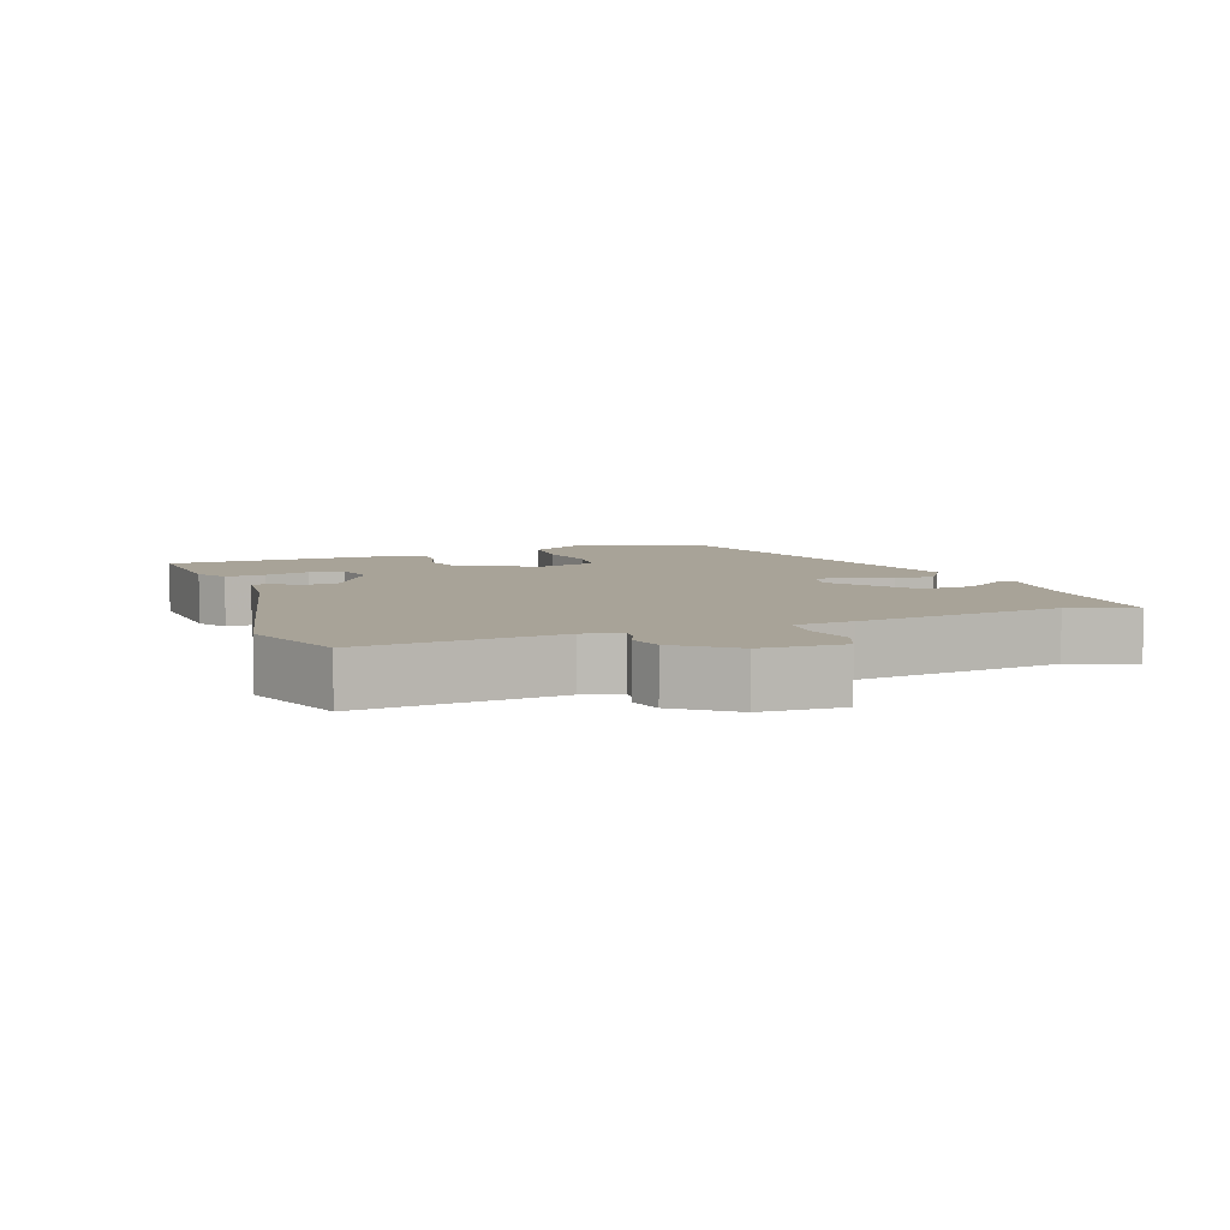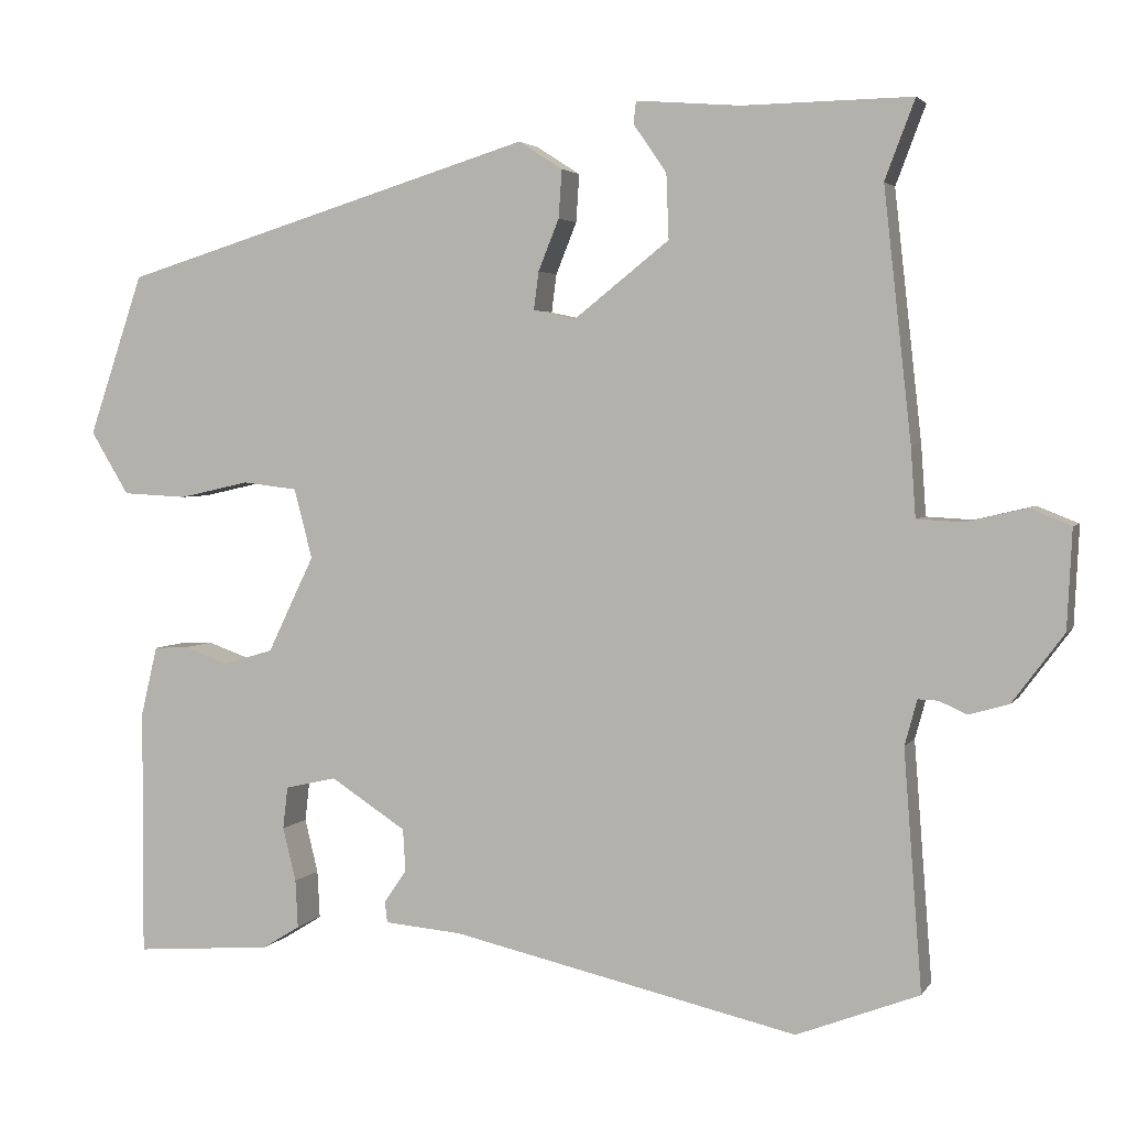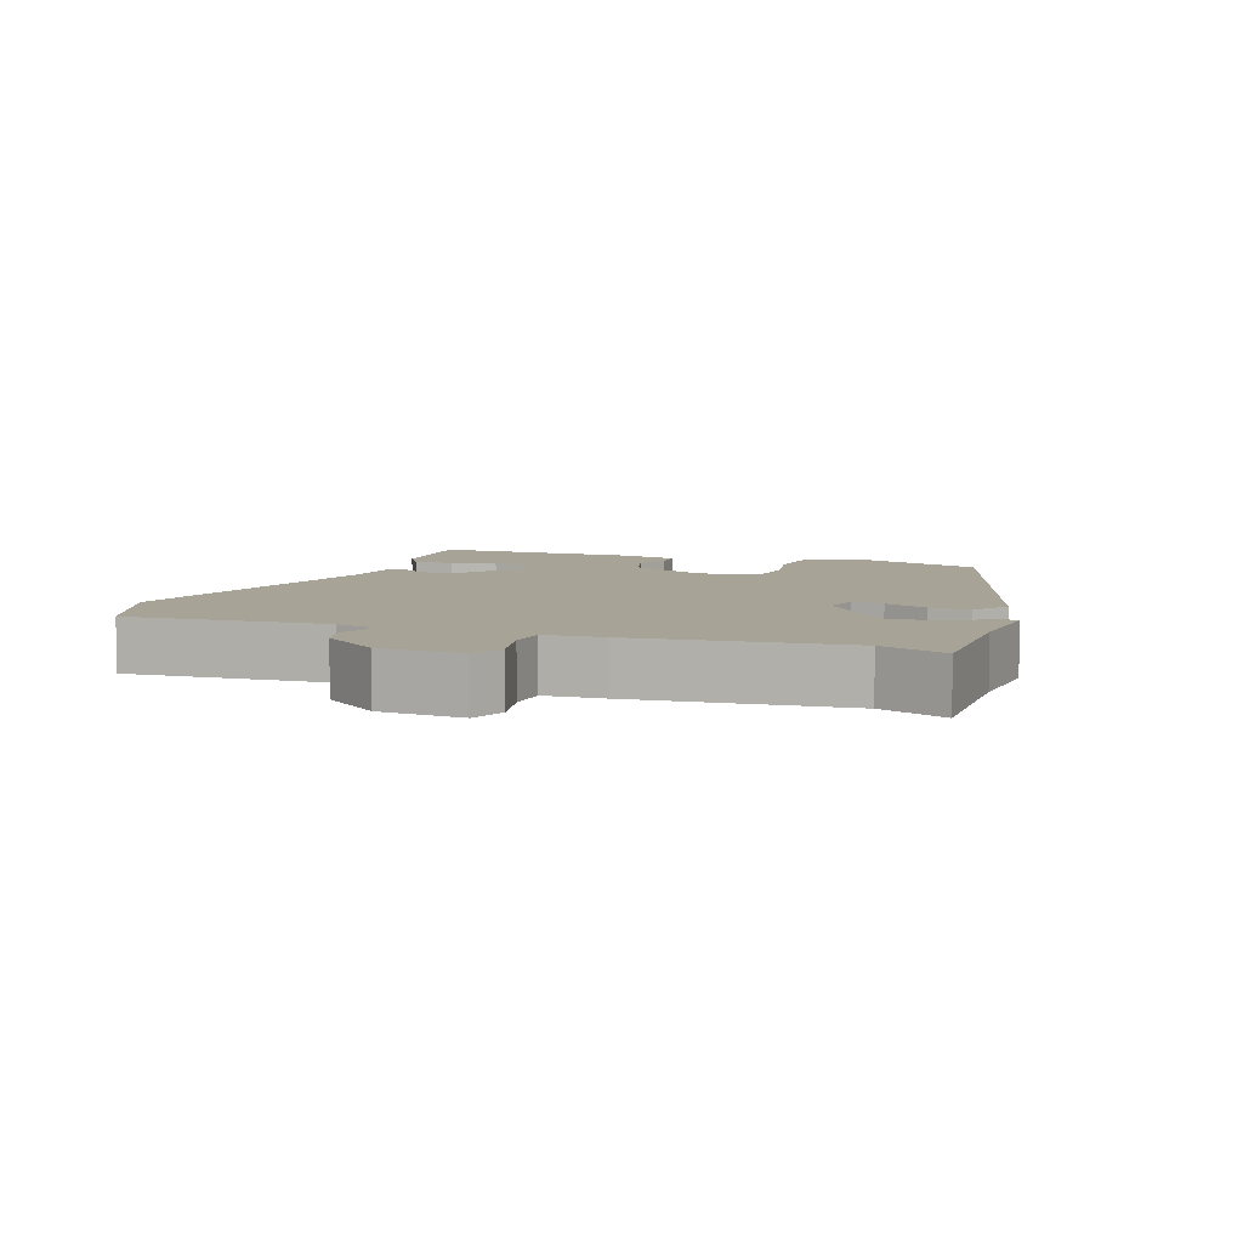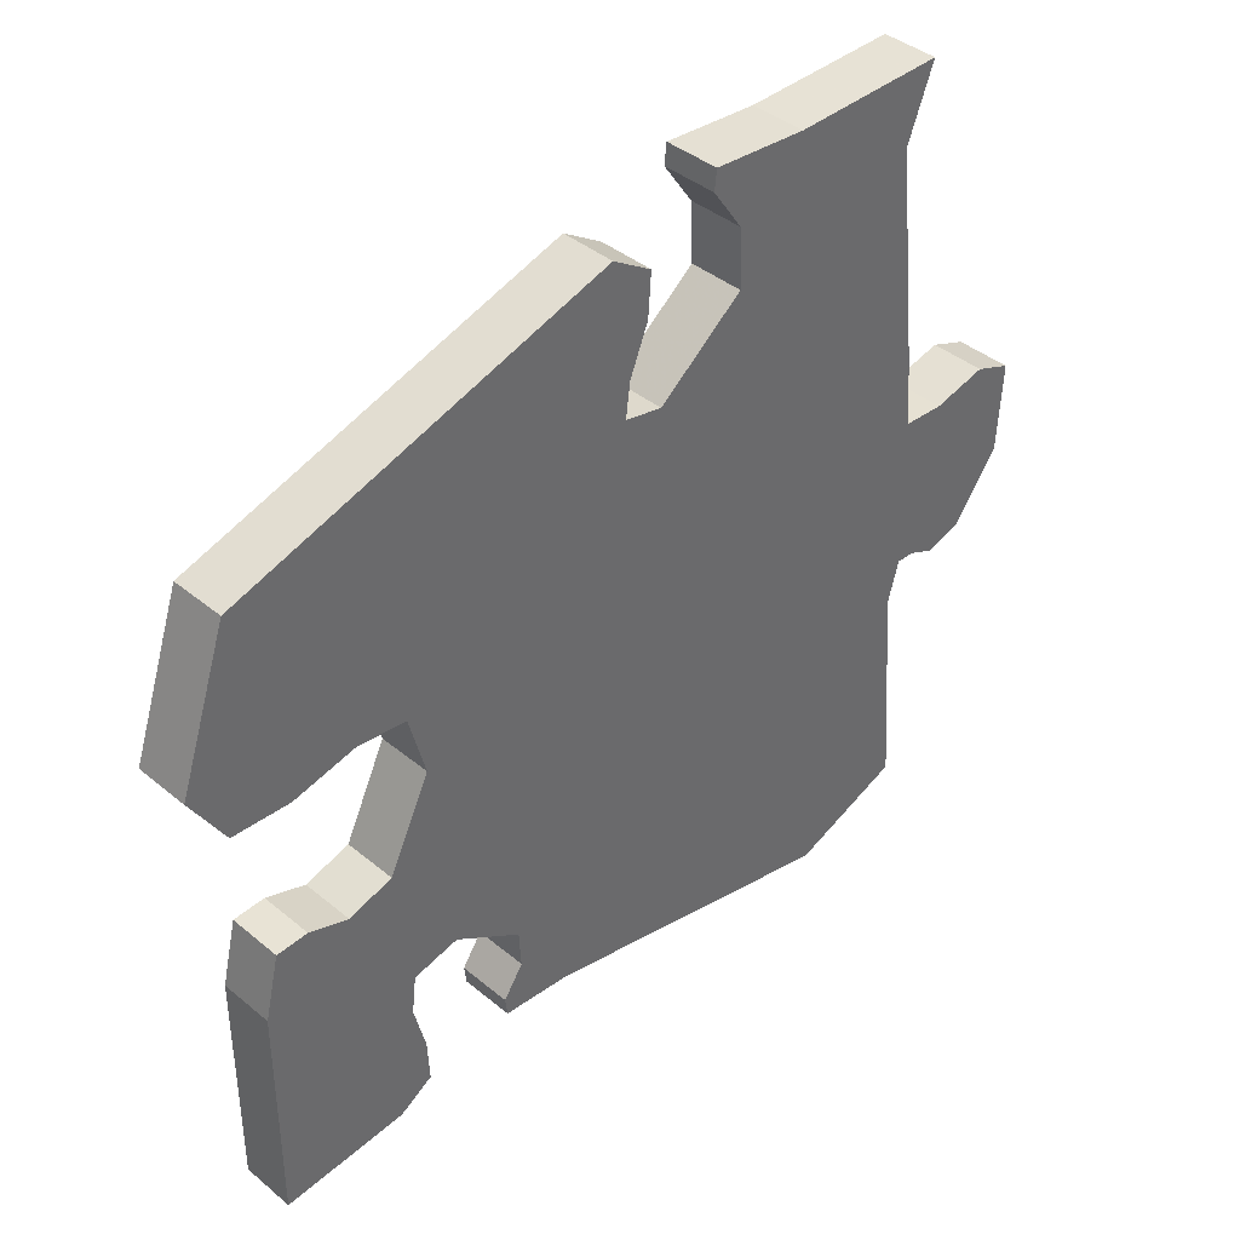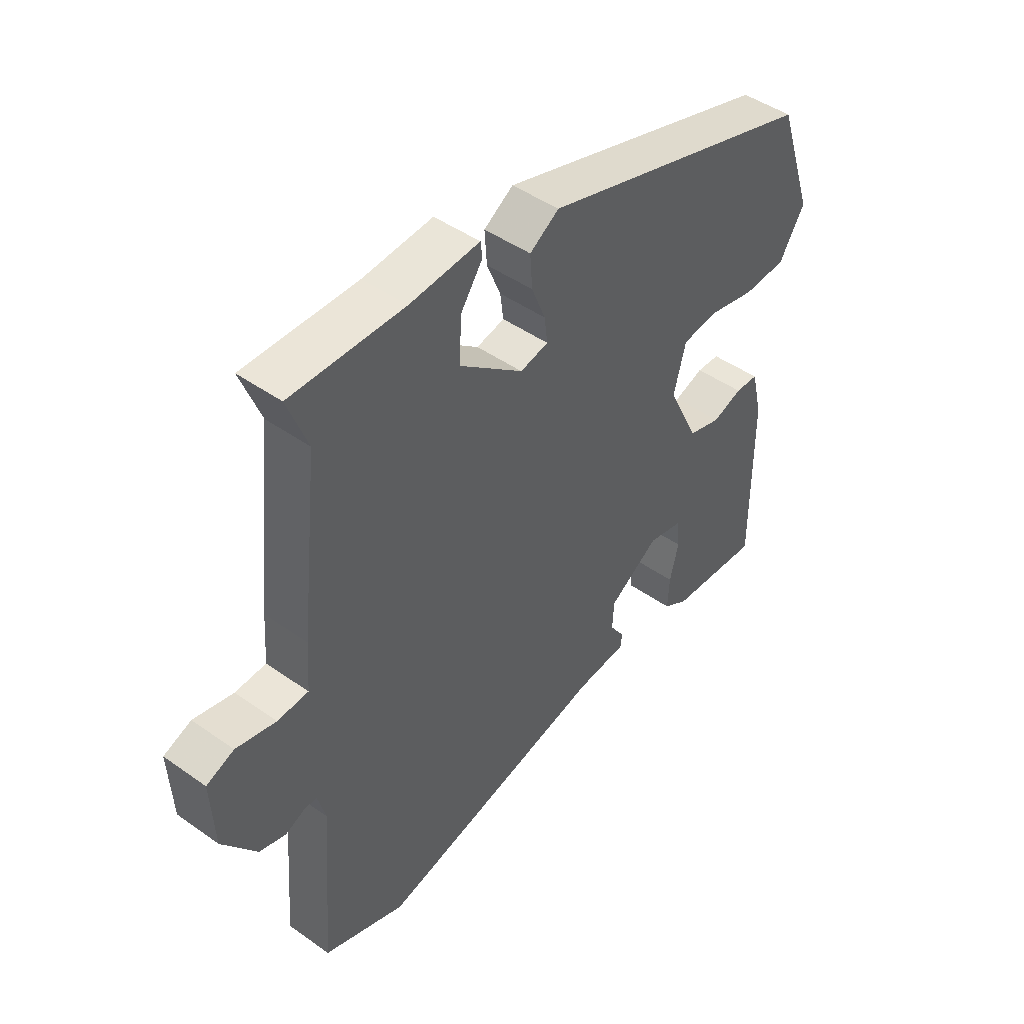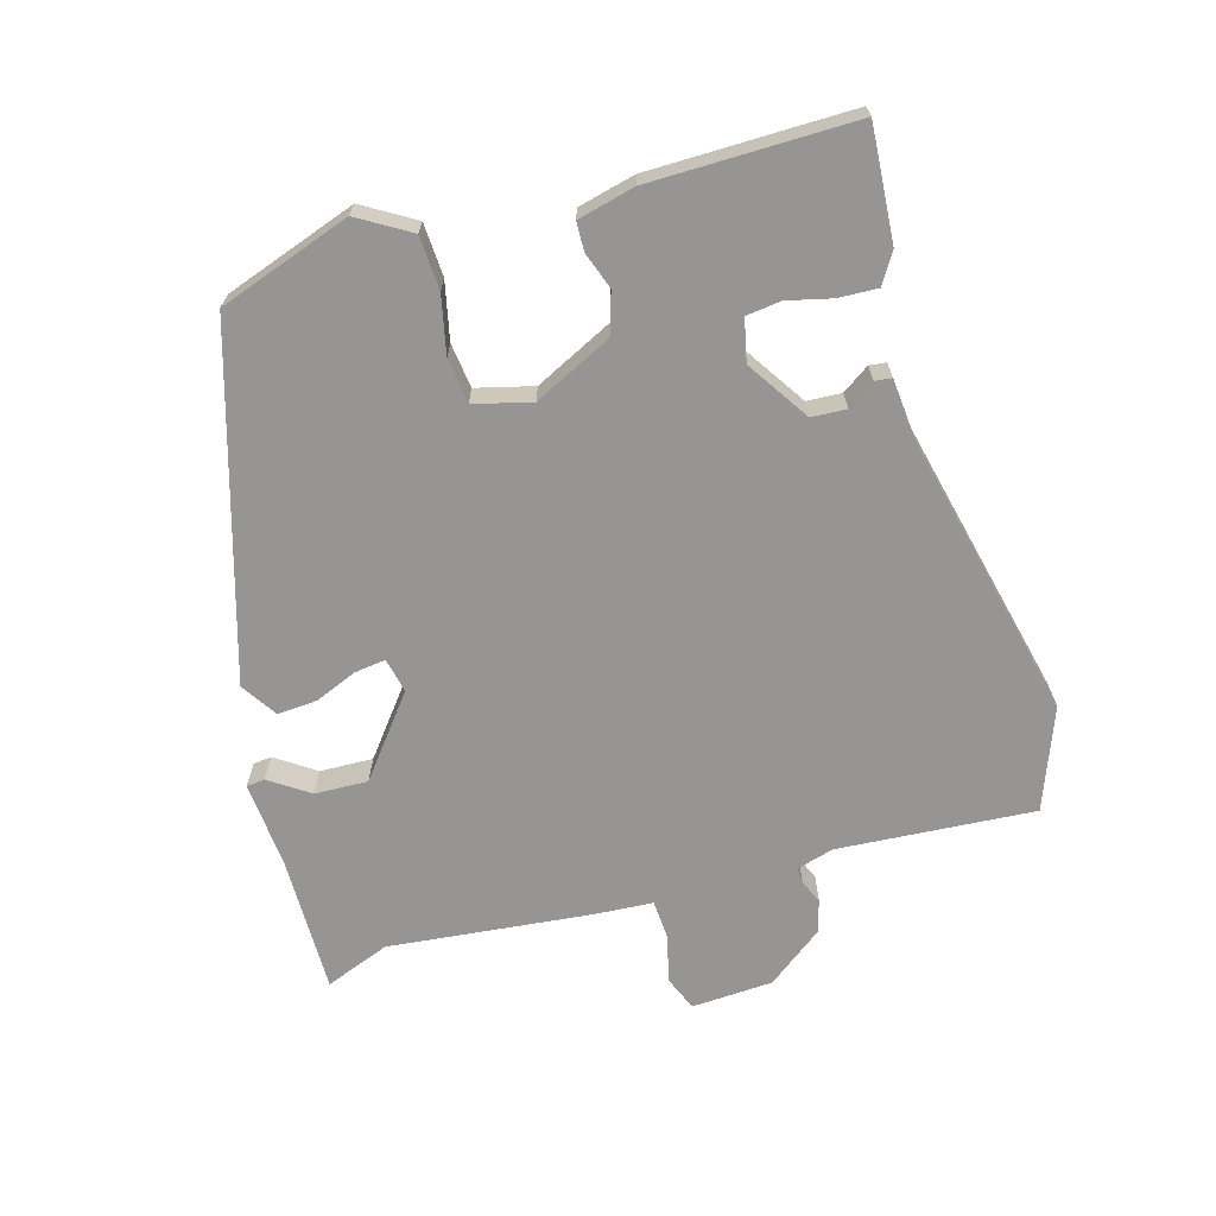
<metadata>
{"format":"obj","ext":"obj","renderer":"f3d","projection":"perspective","resolution":1024,"background":"white","views":[{"elev":6.9,"azim":-110.2,"up":"+Y"},{"elev":3.3,"azim":-162.5,"up":"+Z"},{"elev":6.7,"azim":-69.5,"up":"+Y"},{"elev":40.3,"azim":135.4,"up":"+Z"},{"elev":46.1,"azim":-51.0,"up":"+Z"},{"elev":-67.6,"azim":106.4,"up":"+Y"}]}
</metadata>
<code>
v -0.479 0.07 0.445
v -0.515 0.07 0.54
v -0.311 0.07 0.537
v -0.185 0.07 0.547
v -0.182 0.07 0.52
v -0.222 0.07 0.462
v -0.225 0.07 0.384
v -0.11 0.07 0.293
v -0.059 0.07 0.304
v -0.065 0.07 0.35
v -0.09 0.07 0.412
v -0.094 0.07 0.47
v -0.041 0.07 0.504
v 0.46 0.07 0.351
v 0.526 0.07 0.157
v 0.48 0.07 0.081
v 0.402 0.07 0.077
v 0.317 0.07 0.096
v 0.251 0.07 0.088
v 0.229 0.07 0.004
v 0.285 0.07 -0.112
v 0.345 0.07 -0.13
v 0.399 0.07 -0.111
v 0.441 0.07 -0.113
v 0.461 0.07 -0.197
v 0.462 0.07 -0.497
v 0.295 0.07 -0.484
v 0.25 0.07 -0.456
v 0.253 0.07 -0.398
v 0.269 0.07 -0.333
v 0.263 0.07 -0.282
v 0.201 0.07 -0.268
v 0.11 0.07 -0.327
v 0.107 0.07 -0.378
v 0.134 0.07 -0.418
v 0.131 0.07 -0.443
v 0.038 0.07 -0.451
v -0.381 0.07 -0.546
v -0.529 0.07 -0.489
v -0.507 0.07 -0.201
v -0.522 0.07 -0.146
v -0.546 0.07 -0.147
v -0.58 0.07 -0.162
v -0.628 0.07 -0.148
v -0.69 0.07 -0.065
v -0.696 0.07 0.055
v -0.646 0.07 0.075
v -0.574 0.07 0.058
v -0.518 0.07 0.061
v -0.512 0.07 0.146
v -0.479 0 0.445
v -0.515 0 0.54
v -0.311 0 0.537
v -0.185 0 0.547
v -0.182 0 0.52
v -0.222 0 0.462
v -0.225 0 0.384
v -0.11 0 0.293
v -0.059 0 0.304
v -0.065 0 0.35
v -0.09 0 0.412
v -0.094 0 0.47
v -0.041 0 0.504
v 0.46 0 0.351
v 0.526 0 0.157
v 0.48 0 0.081
v 0.402 0 0.077
v 0.317 0 0.096
v 0.251 0 0.088
v 0.229 0 0.004
v 0.285 0 -0.112
v 0.345 0 -0.13
v 0.399 0 -0.111
v 0.441 0 -0.113
v 0.461 0 -0.197
v 0.462 0 -0.497
v 0.295 0 -0.484
v 0.25 0 -0.456
v 0.253 0 -0.398
v 0.269 0 -0.333
v 0.263 0 -0.282
v 0.201 0 -0.268
v 0.11 0 -0.327
v 0.107 0 -0.378
v 0.134 0 -0.418
v 0.131 0 -0.443
v 0.038 0 -0.451
v -0.381 0 -0.546
v -0.529 0 -0.489
v -0.507 0 -0.201
v -0.522 0 -0.146
v -0.546 0 -0.147
v -0.58 0 -0.162
v -0.628 0 -0.148
v -0.69 0 -0.065
v -0.696 0 0.055
v -0.646 0 0.075
v -0.574 0 0.058
v -0.518 0 0.061
v -0.512 0 0.146
f 49 50 1
f 46 47 48
f 45 46 48
f 44 45 48
f 43 44 48
f 42 43 48
f 41 42 48 49
f 40 41 49 1
f 37 38 39 40
f 37 40 1
f 36 37 1
f 35 36 1
f 34 35 1
f 28 29 30
f 27 28 30
f 26 27 30
f 25 26 30
f 24 25 30
f 23 24 30
f 22 23 30
f 21 22 30 31
f 20 21 31 32
f 16 17 18
f 15 16 18
f 14 15 18
f 13 14 18
f 12 13 18
f 11 12 18
f 10 11 18
f 9 10 18 19
f 8 9 19 20
f 3 4 5 6
f 3 6 7
f 2 3 7
f 1 2 7
f 34 1 7
f 33 34 7
f 20 32 33
f 8 20 33
f 7 8 33
f 51 100 99
f 98 97 96
f 98 96 95
f 98 95 94
f 98 94 93
f 98 93 92
f 99 98 92 91
f 51 99 91 90
f 90 89 88 87
f 51 90 87
f 51 87 86
f 51 86 85
f 51 85 84
f 80 79 78
f 80 78 77
f 80 77 76
f 80 76 75
f 80 75 74
f 80 74 73
f 80 73 72
f 81 80 72 71
f 82 81 71 70
f 68 67 66
f 68 66 65
f 68 65 64
f 68 64 63
f 68 63 62
f 68 62 61
f 68 61 60
f 69 68 60 59
f 70 69 59 58
f 56 55 54 53
f 57 56 53
f 57 53 52
f 57 52 51
f 57 51 84
f 57 84 83
f 83 82 70
f 83 70 58
f 83 58 57
f 1 51 52 2
f 2 52 53 3
f 3 53 54 4
f 4 54 55 5
f 5 55 56 6
f 6 56 57 7
f 7 57 58 8
f 8 58 59 9
f 9 59 60 10
f 10 60 61 11
f 11 61 62 12
f 12 62 63 13
f 13 63 64 14
f 14 64 65 15
f 15 65 66 16
f 16 66 67 17
f 17 67 68 18
f 18 68 69 19
f 19 69 70 20
f 20 70 71 21
f 21 71 72 22
f 22 72 73 23
f 23 73 74 24
f 24 74 75 25
f 25 75 76 26
f 26 76 77 27
f 27 77 78 28
f 28 78 79 29
f 29 79 80 30
f 30 80 81 31
f 31 81 82 32
f 32 82 83 33
f 33 83 84 34
f 34 84 85 35
f 35 85 86 36
f 36 86 87 37
f 37 87 88 38
f 38 88 89 39
f 39 89 90 40
f 40 90 91 41
f 41 91 92 42
f 42 92 93 43
f 43 93 94 44
f 44 94 95 45
f 45 95 96 46
f 46 96 97 47
f 47 97 98 48
f 48 98 99 49
f 49 99 100 50
f 50 100 51 1

</code>
